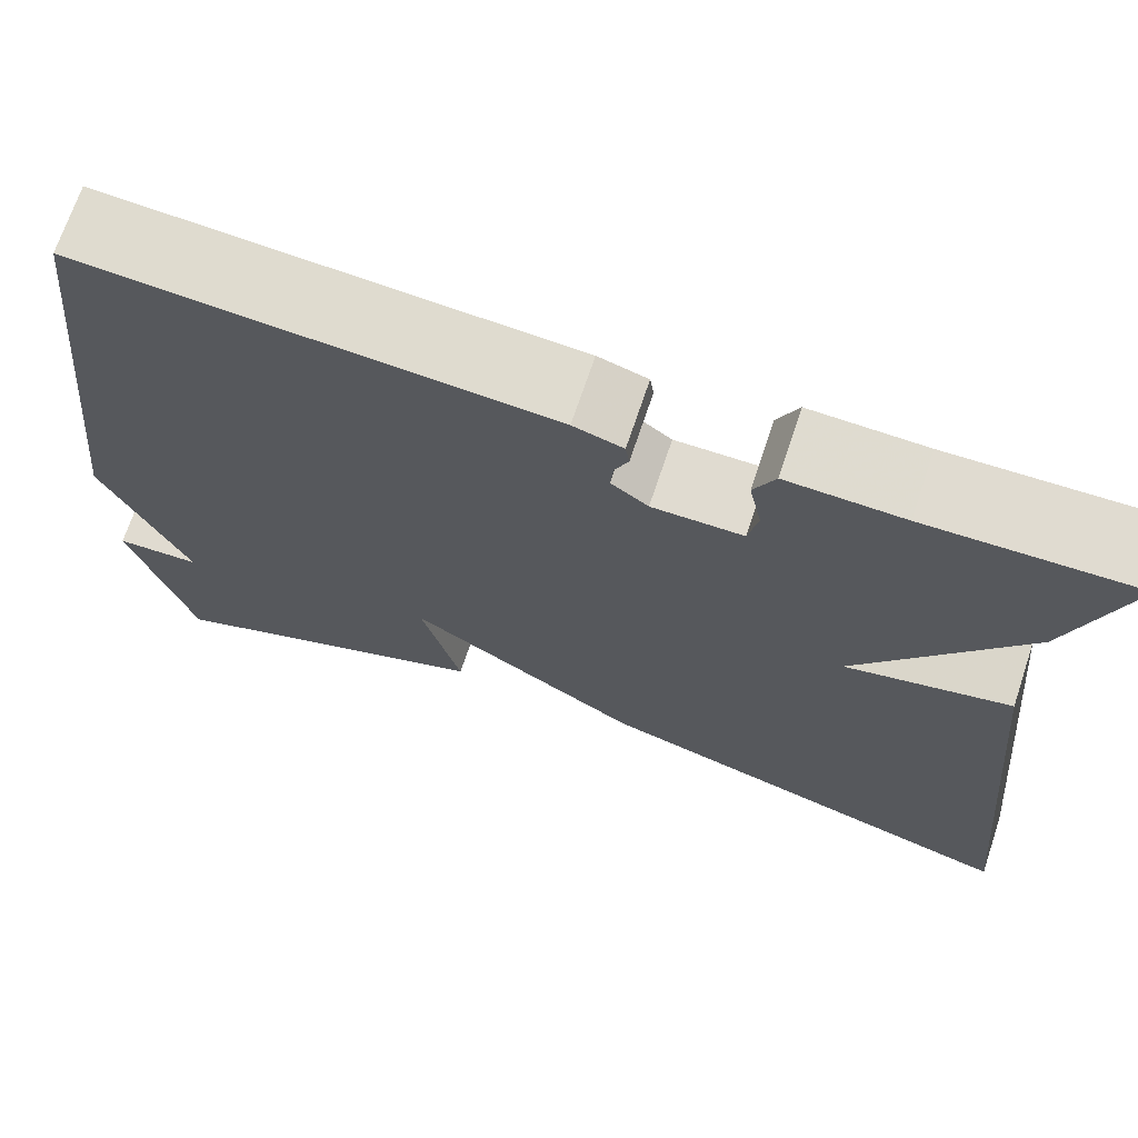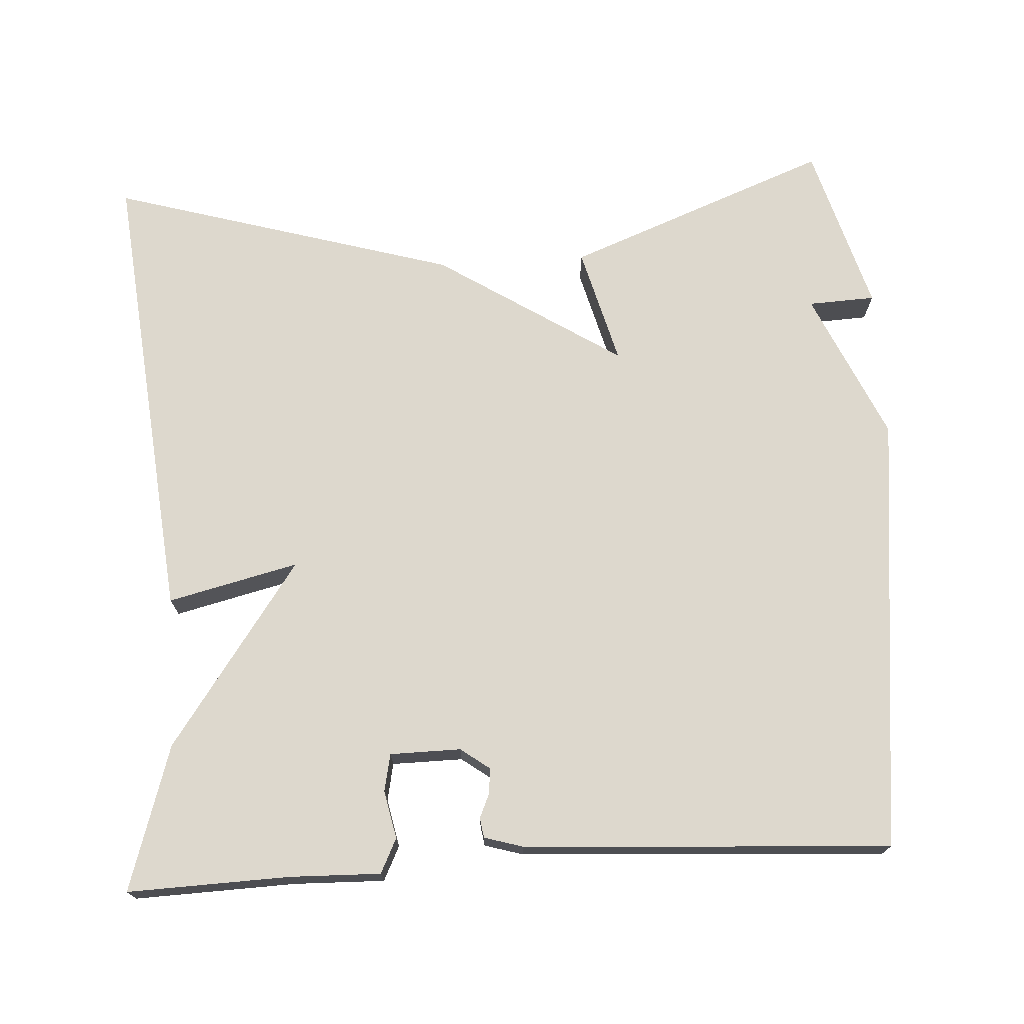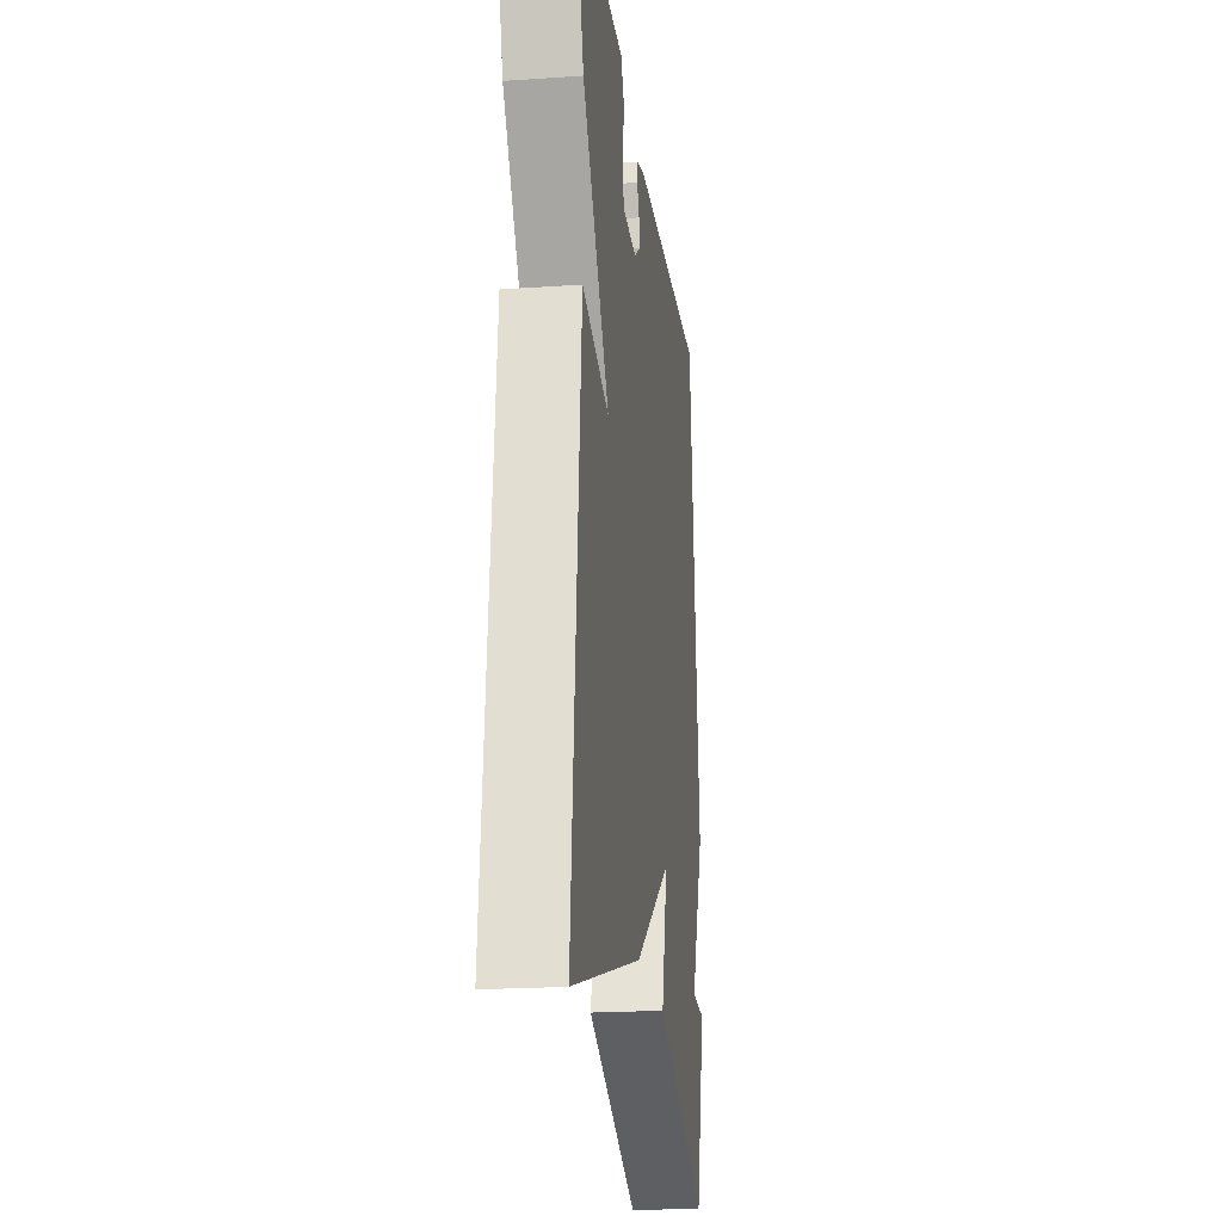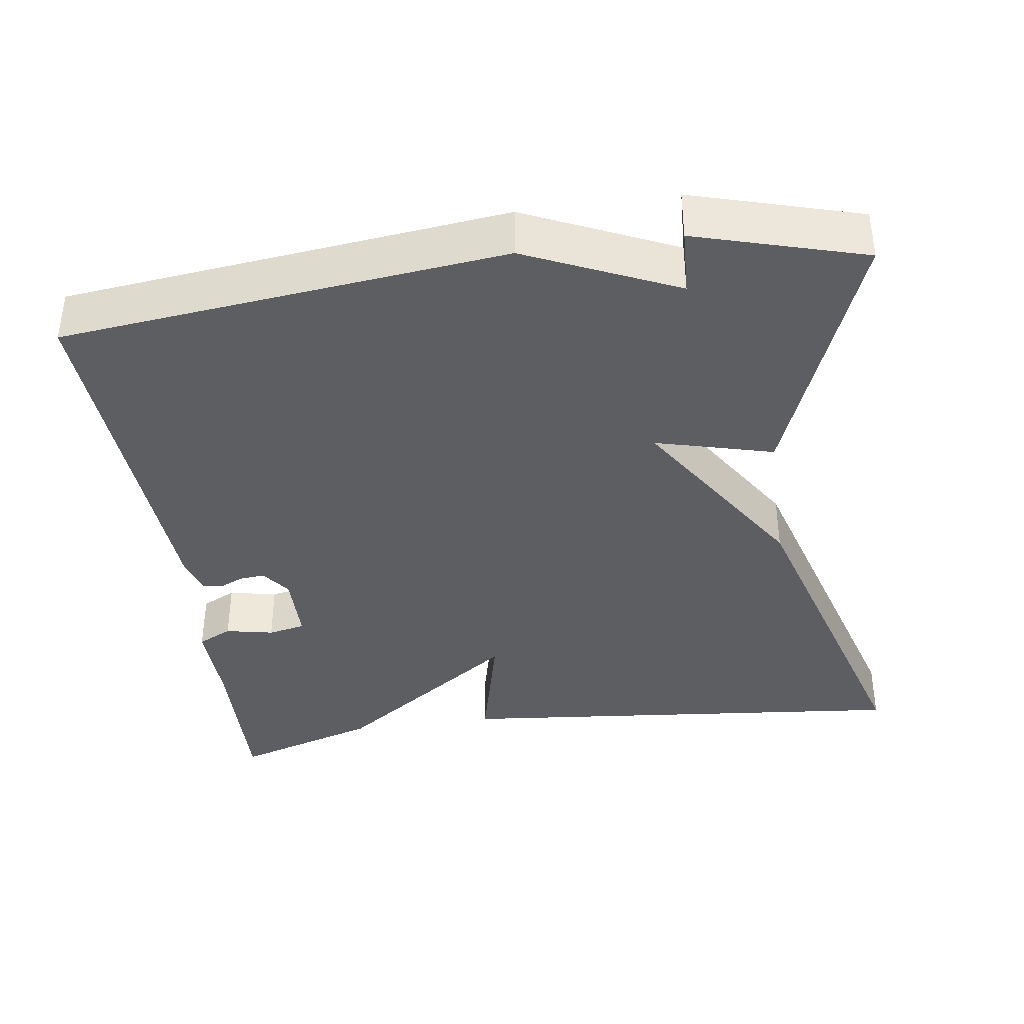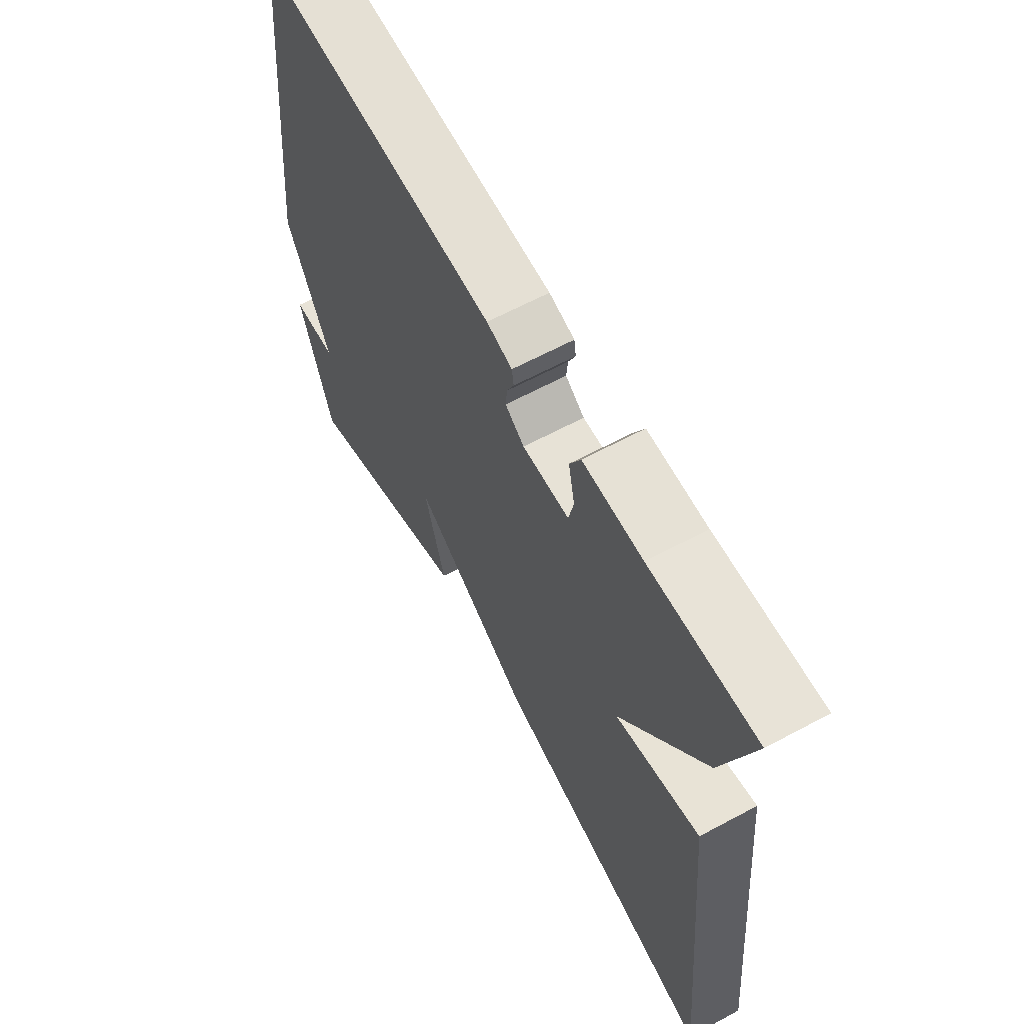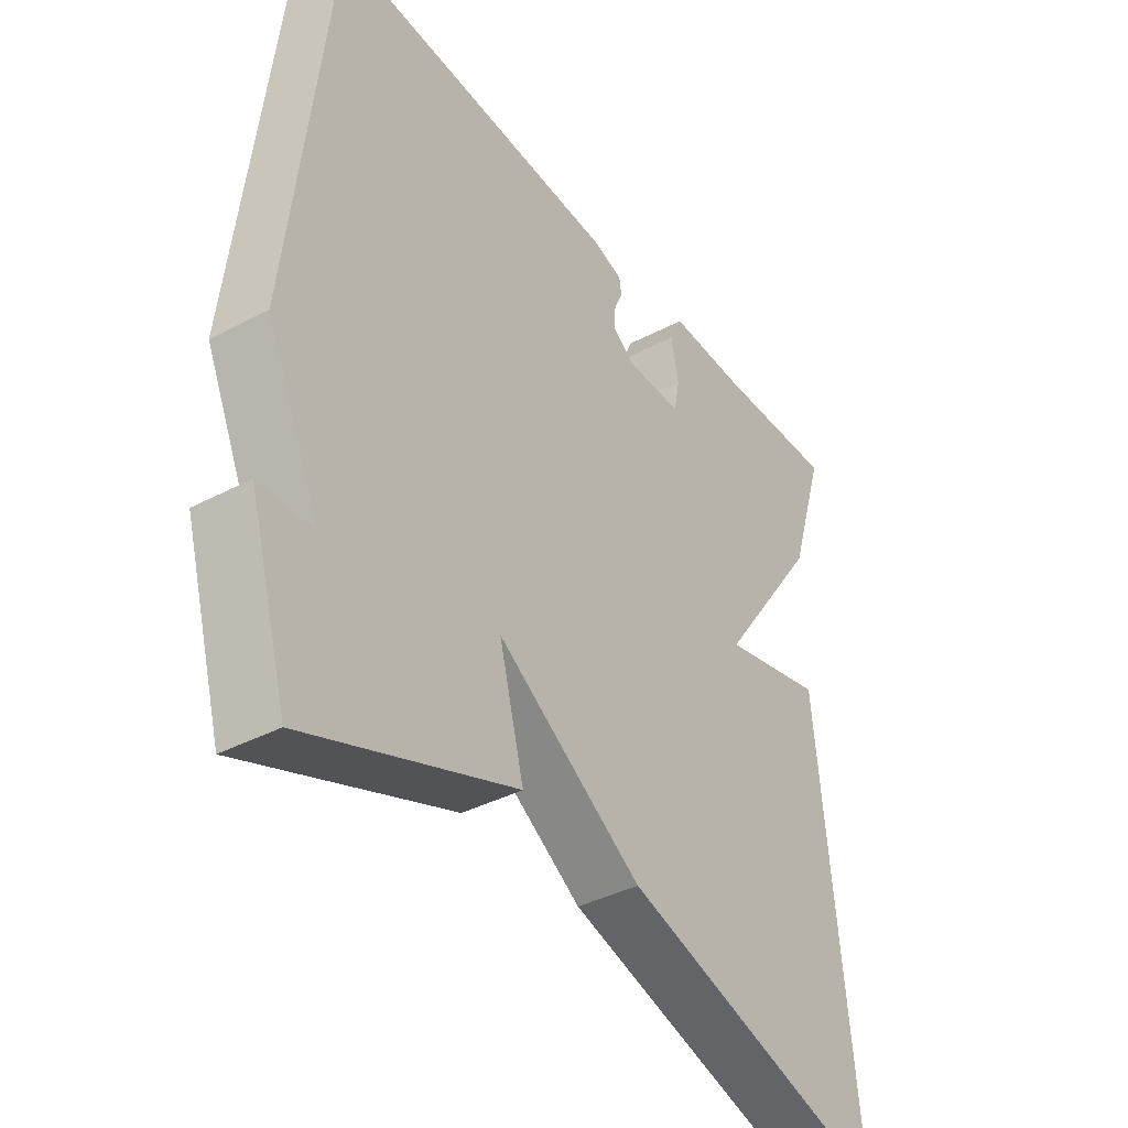
<metadata>
{"format":"obj","ext":"obj","renderer":"f3d","projection":"perspective","resolution":1024,"background":"white","views":[{"elev":70.1,"azim":-161.5,"up":"+Z"},{"elev":72.2,"azim":-3.4,"up":"+Y"},{"elev":-20.9,"azim":-82.9,"up":"+Z"},{"elev":-38.2,"azim":98.1,"up":"+Y"},{"elev":63.4,"azim":-118.5,"up":"+Z"},{"elev":-38.8,"azim":123.5,"up":"+Z"}]}
</metadata>
<code>
v 0.5 0.07 -0.5
v 0.154 0.07 -0.367
v 0.195 0.07 -0.212
v -0.046 0.07 -0.367
v -0.5 0.07 -0.5
v -0.44 0.07 0.11
v -0.269 0.07 0.069
v -0.44 0.07 0.31
v -0.5 0.07 0.5
v -0.288 0.07 0.493
v -0.169 0.07 0.496
v -0.147 0.07 0.451
v -0.16 0.07 0.388
v -0.15 0.07 0.339
v -0.057 0.07 0.338
v -0.019 0.07 0.366
v -0.022 0.07 0.399
v -0.036 0.07 0.431
v -0.032 0.07 0.457
v 0.019 0.07 0.472
v 0.5 0.07 0.5
v 0.564 0.07 -0.079
v 0.476 0.07 -0.275
v 0.564 0.07 -0.279
v 0.5 0 -0.5
v 0.154 0 -0.367
v 0.195 0 -0.212
v -0.046 0 -0.367
v -0.5 0 -0.5
v -0.44 0 0.11
v -0.269 0 0.069
v -0.44 0 0.31
v -0.5 0 0.5
v -0.288 0 0.493
v -0.169 0 0.496
v -0.147 0 0.451
v -0.16 0 0.388
v -0.15 0 0.339
v -0.057 0 0.338
v -0.019 0 0.366
v -0.022 0 0.399
v -0.036 0 0.431
v -0.032 0 0.457
v 0.019 0 0.472
v 0.5 0 0.5
v 0.564 0 -0.079
v 0.476 0 -0.275
v 0.564 0 -0.279
f 23 24 1 2
f 21 22 23
f 20 21 23
f 19 20 23
f 18 19 23
f 17 18 23
f 16 17 23
f 15 16 23
f 14 15 23
f 10 11 12 13
f 10 13 14
f 9 10 14
f 8 9 14
f 7 8 14
f 5 6 7
f 4 5 7
f 3 4 7
f 3 7 14 23
f 2 3 23
f 26 25 48 47
f 47 46 45
f 47 45 44
f 47 44 43
f 47 43 42
f 47 42 41
f 47 41 40
f 47 40 39
f 47 39 38
f 37 36 35 34
f 38 37 34
f 38 34 33
f 38 33 32
f 38 32 31
f 31 30 29
f 31 29 28
f 31 28 27
f 47 38 31 27
f 47 27 26
f 1 25 26 2
f 2 26 27 3
f 3 27 28 4
f 4 28 29 5
f 5 29 30 6
f 6 30 31 7
f 7 31 32 8
f 8 32 33 9
f 9 33 34 10
f 10 34 35 11
f 11 35 36 12
f 12 36 37 13
f 13 37 38 14
f 14 38 39 15
f 15 39 40 16
f 16 40 41 17
f 17 41 42 18
f 18 42 43 19
f 19 43 44 20
f 20 44 45 21
f 21 45 46 22
f 22 46 47 23
f 23 47 48 24
f 24 48 25 1

</code>
